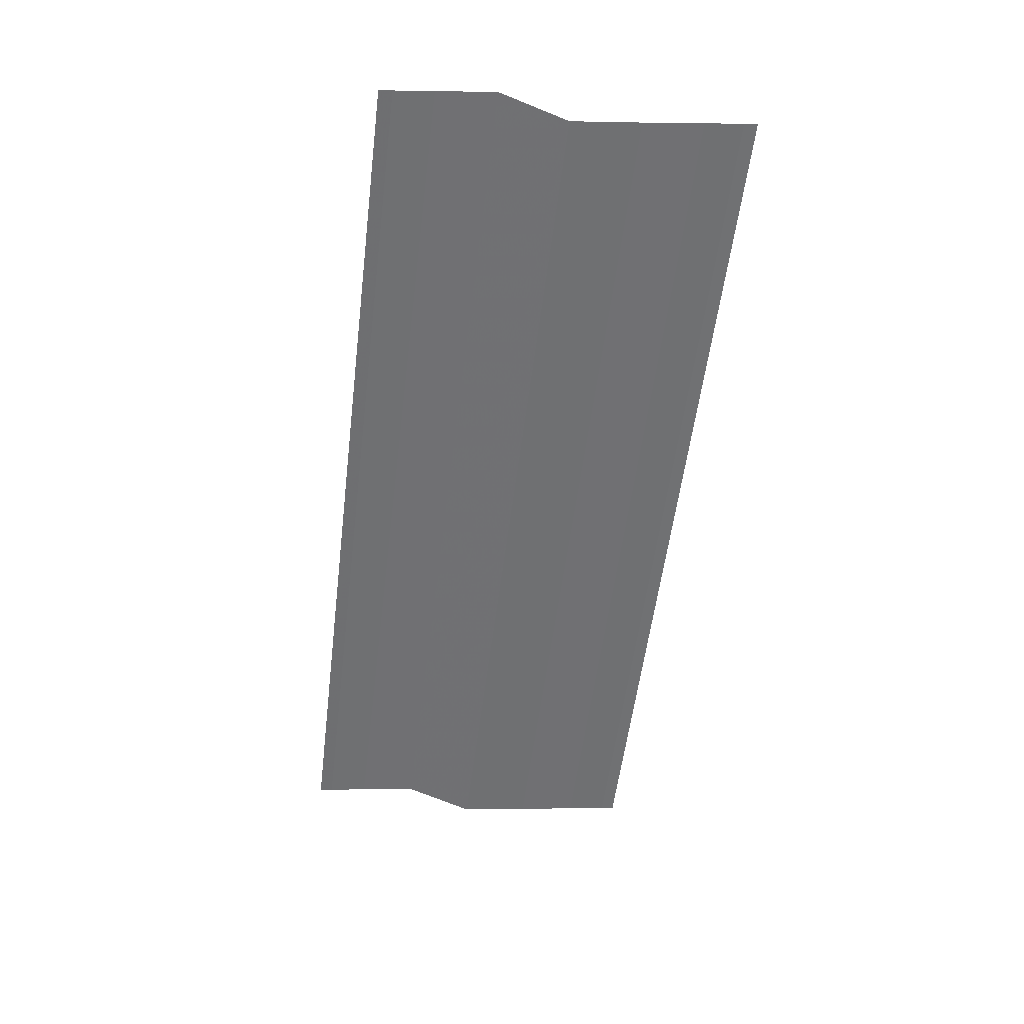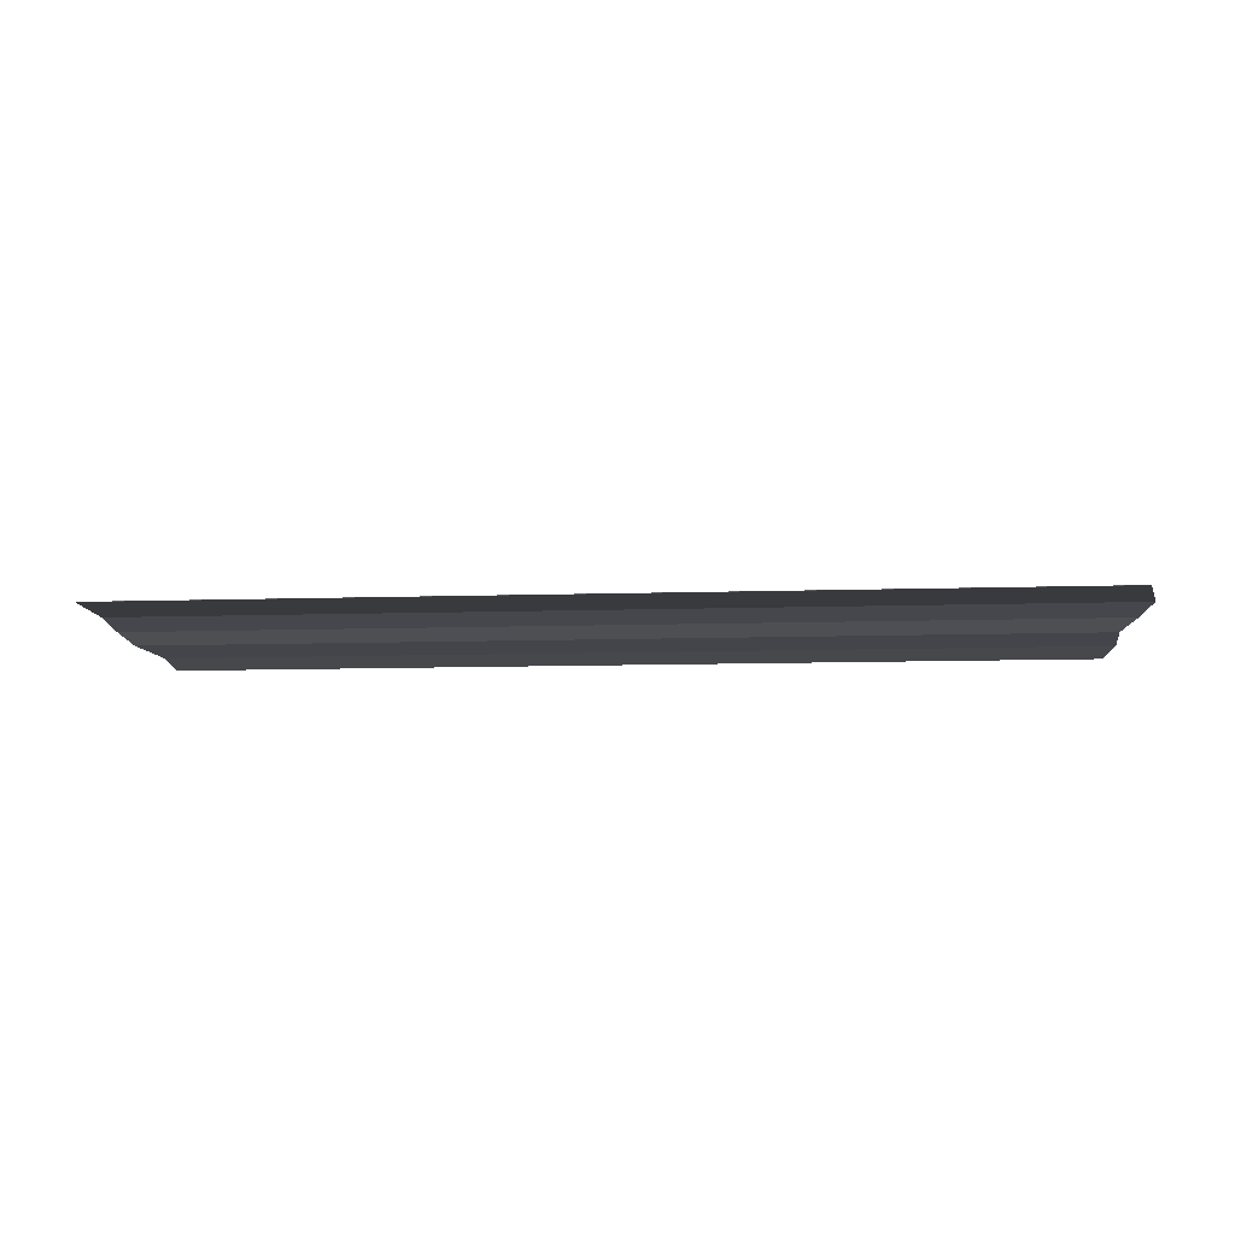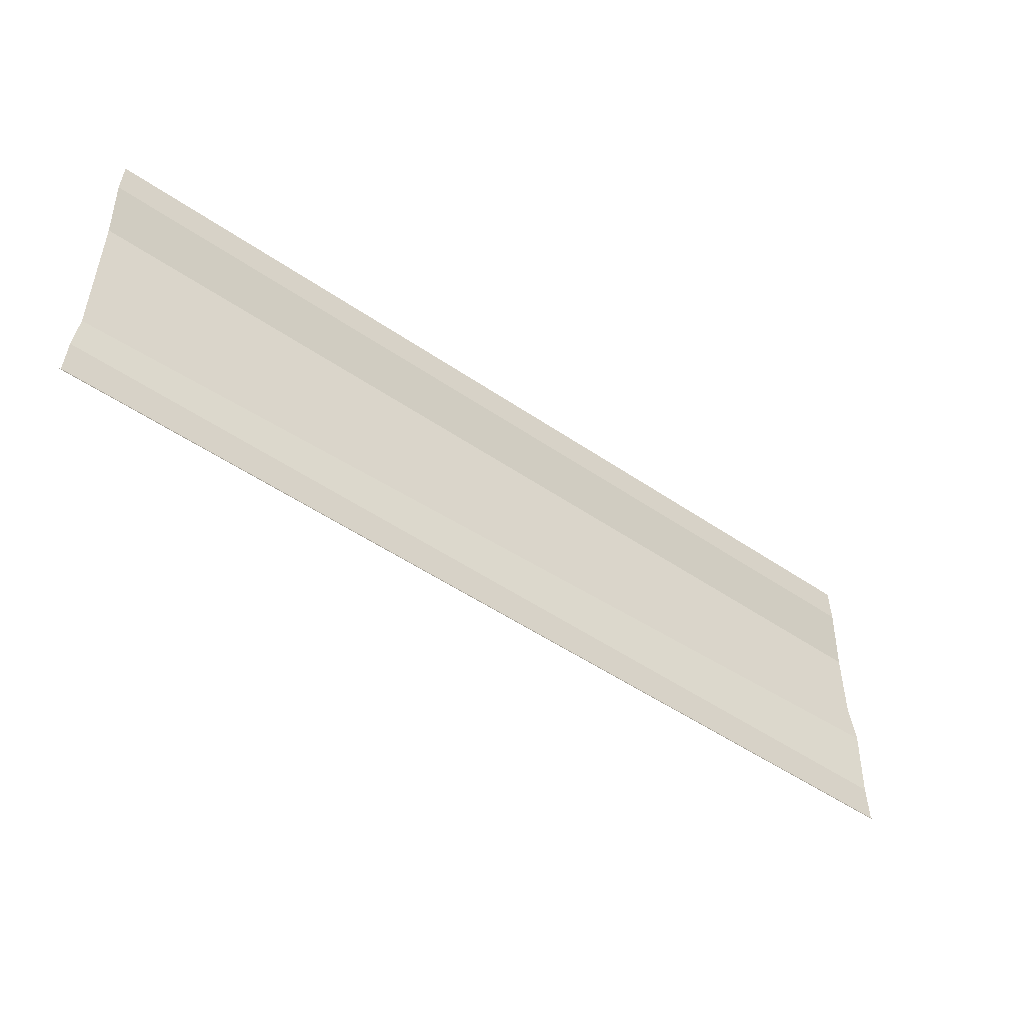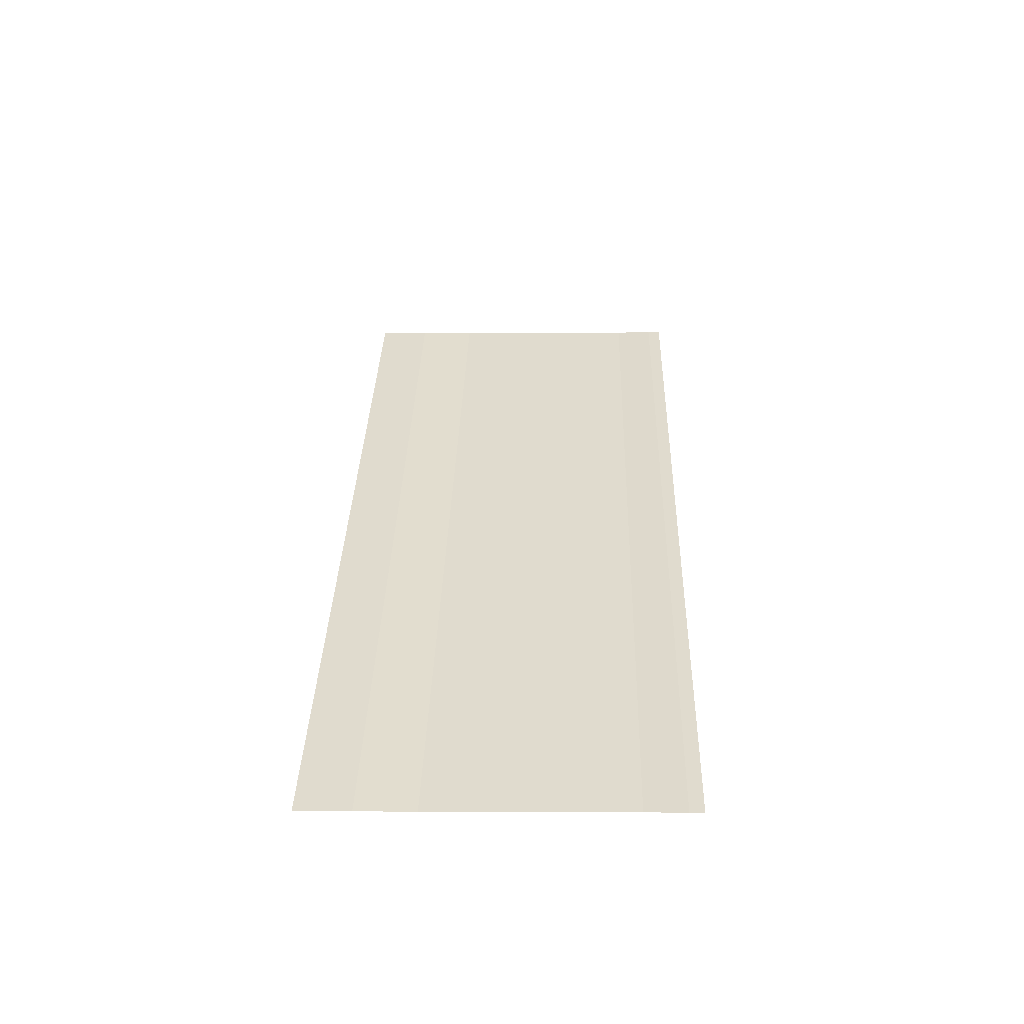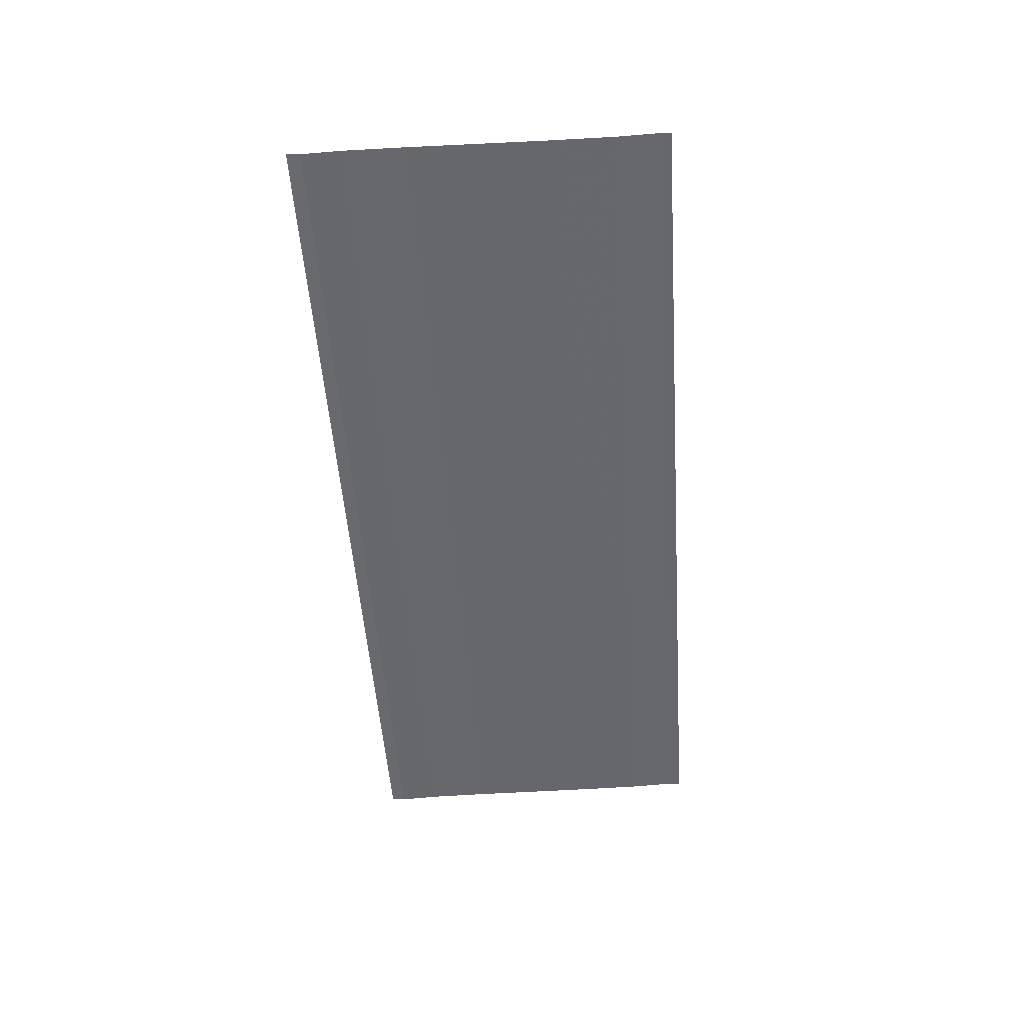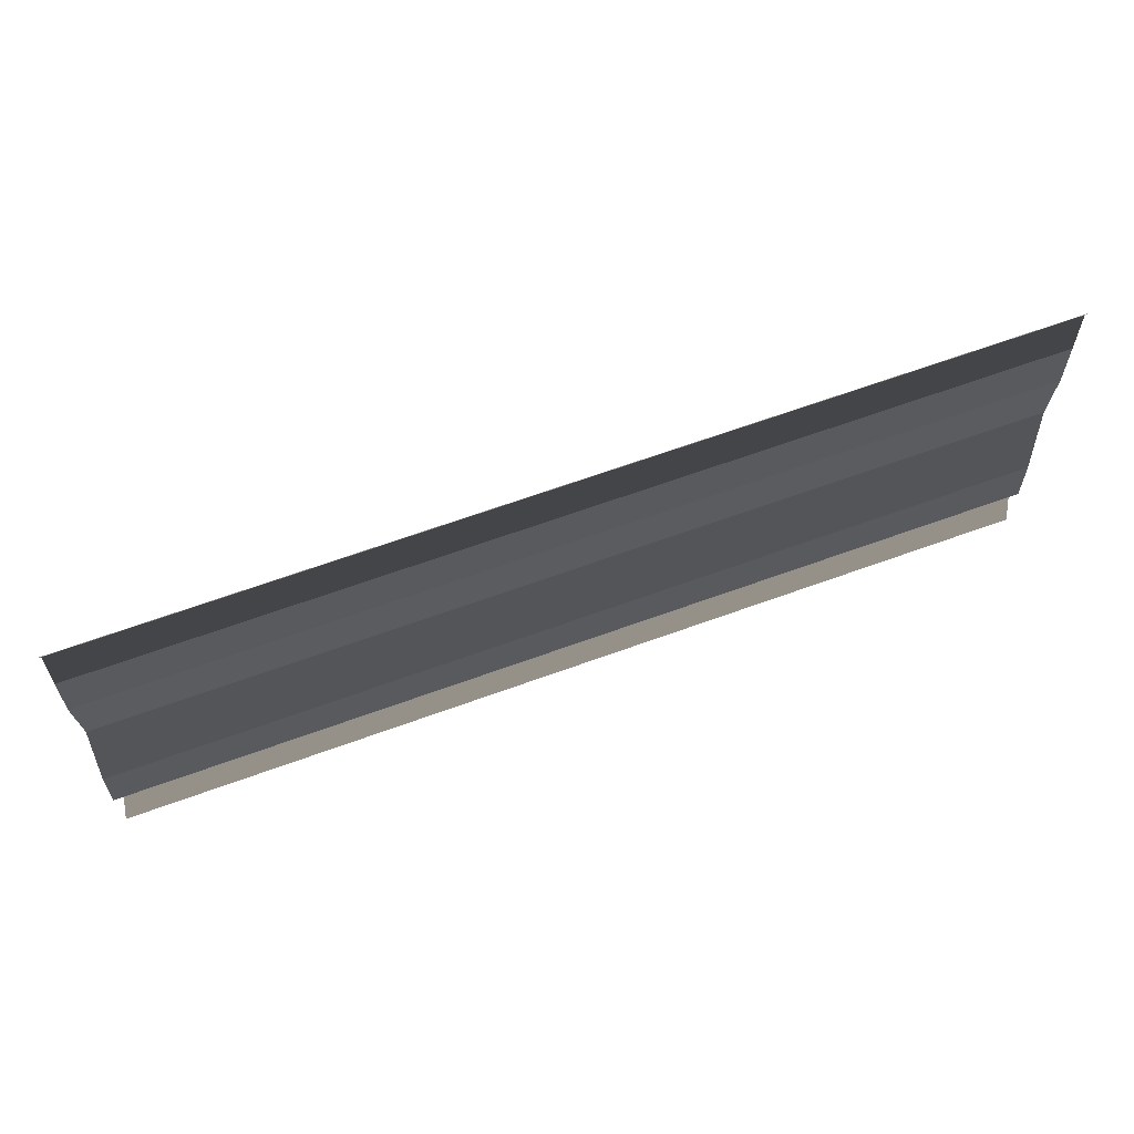
<metadata>
{"format":"obj","ext":"obj","renderer":"f3d","projection":"perspective","resolution":1024,"background":"white","views":[{"elev":-55.5,"azim":83.0,"up":"+Y"},{"elev":-11.5,"azim":4.8,"up":"+Y"},{"elev":-51.5,"azim":-36.6,"up":"+Z"},{"elev":33.2,"azim":-88.4,"up":"+Y"},{"elev":-51.0,"azim":-86.1,"up":"+Y"},{"elev":64.4,"azim":160.4,"up":"+Z"}]}
</metadata>
<code>
o 6888
v 2175 1892 8.586
v 2175 1892 8.586
v 2175 1892 8.586
v 2175 1892 8.586
v 2175 1892 8.586
v 2175 1892 8.585
v 2175 1892 8.585
v 2175 1892 8.585
v 2175 1892 8.585
v 2175 1892 8.585
v 2175 1892 8.584
v 2175 1892 8.584
v 2175 1892 8.583
v 2175 1892 8.583
v 2175 1892 8.583
v 2175 1892 8.583
v 2175 1892 8.583
v 2175 1892 8.582
v 2175 1892 8.582
v 2175 1892 8.582
v 2175 1892 8.582
v 2175 1892 8.582
v 2175 1892 8.586
v 2175 1892 8.585
v 2175 1892 8.586
v 2175 1892 8.586
v 2175 1892 8.586
v 2175 1892 8.586
v 2175 1892 8.585
v 2175 1892 8.585
v 2175 1892 8.585
v 2175 1892 8.585
v 2175 1892 8.584
v 2175 1892 8.584
v 2175 1892 8.584
v 2175 1892 8.583
v 2175 1892 8.583
v 2175 1892 8.583
v 2175 1892 8.583
v 2175 1892 8.583
v 2175 1892 8.582
v 2175 1892 8.582
v 2175 1892 8.582
v 2175 1892 8.582
v 2175 1892 8.582
f 1 2 3
f 3 4 5
f 6 4 5
f 7 2 6
f 7 8 6
f 6 9 10
f 11 9 10
f 12 8 11
f 12 13 11
f 11 14 15
f 16 14 15
f 17 13 16
f 17 18 16
f 19 18 20
f 16 21 22
f 20 21 22
f 23 24 25
f 23 26 25
f 25 27 28
f 25 29 30
f 31 29 30
f 32 24 31
f 32 33 31
f 31 34 35
f 36 34 35
f 37 33 36
f 37 38 36
f 36 39 40
f 41 39 40
f 42 38 41
f 42 43 41
f 41 44 45

</code>
